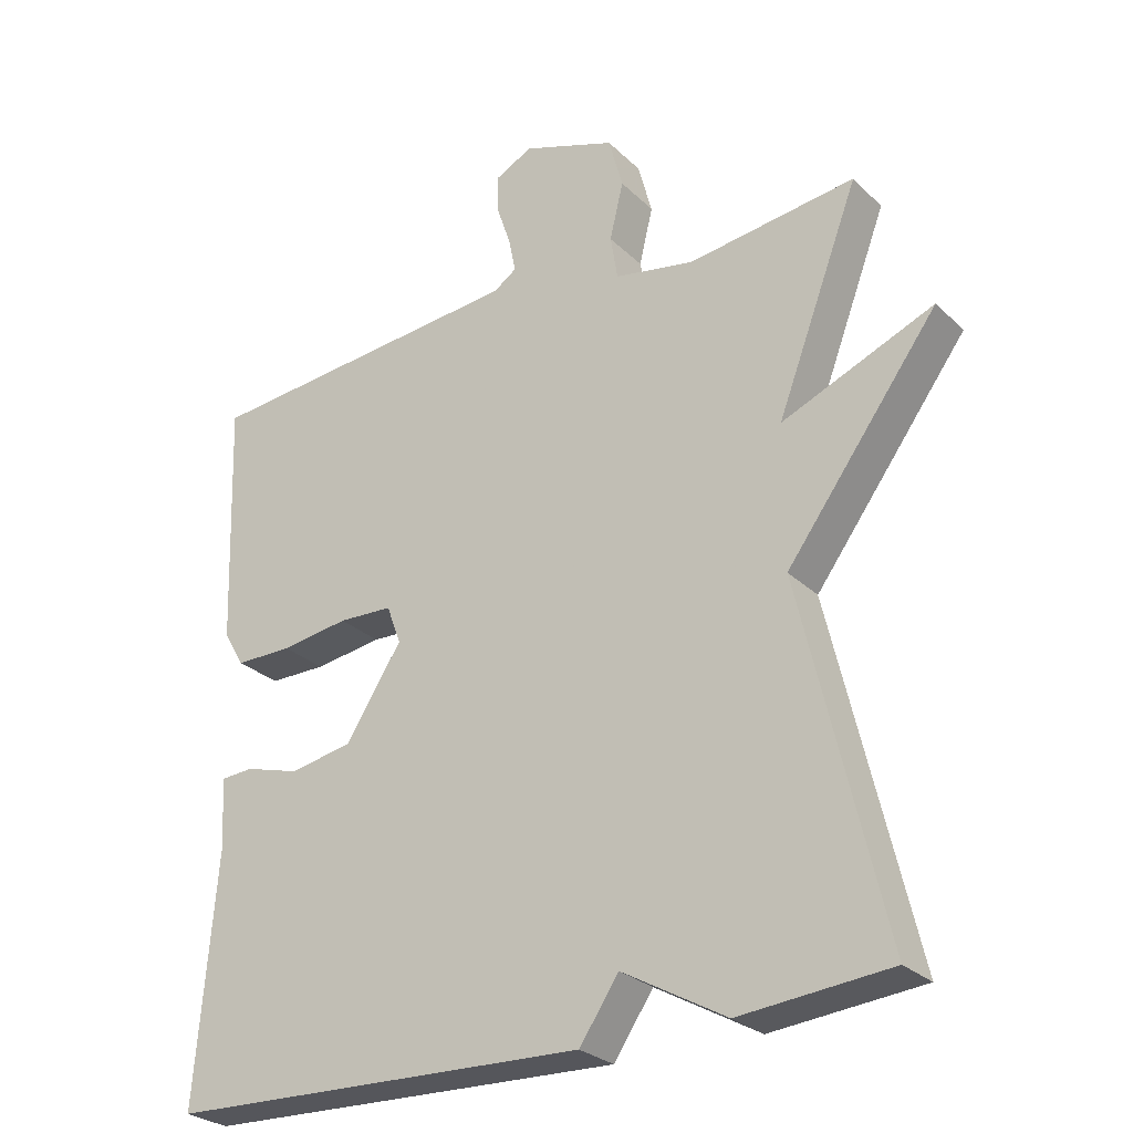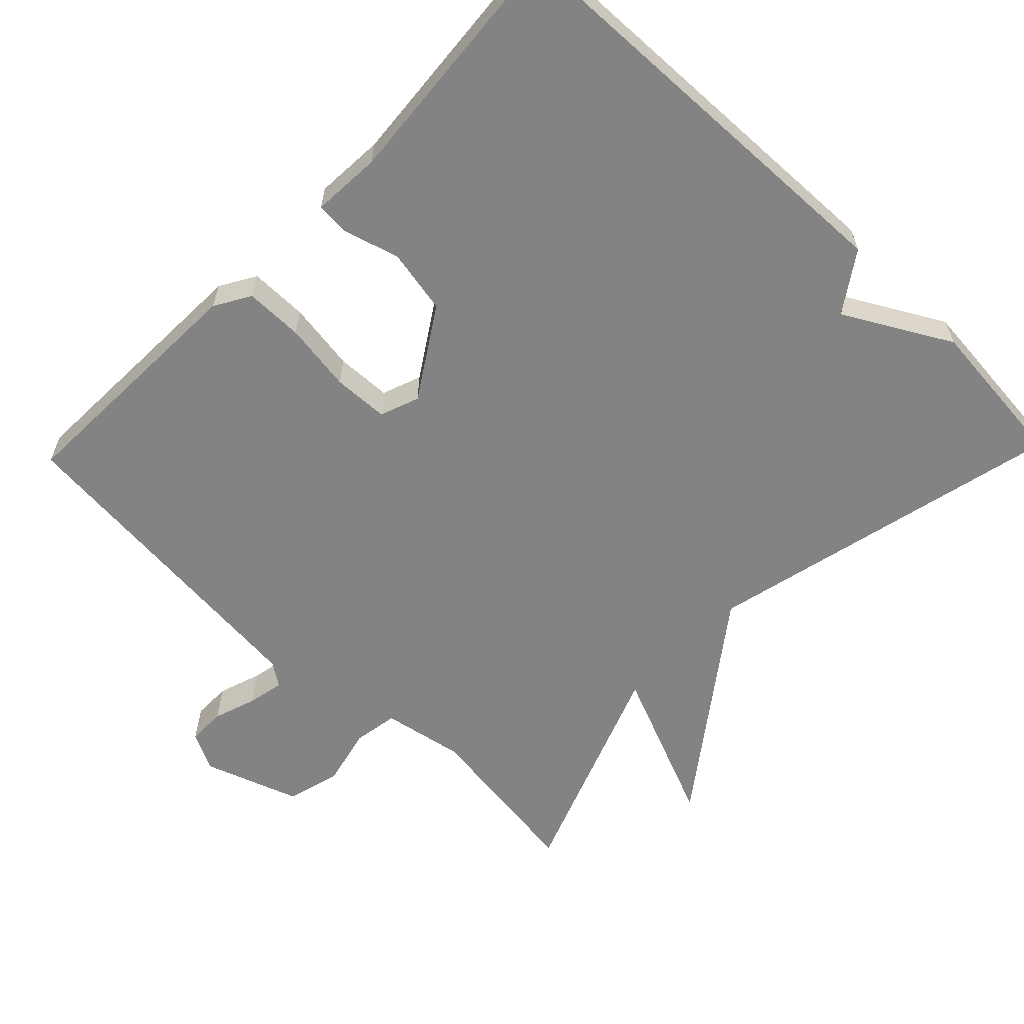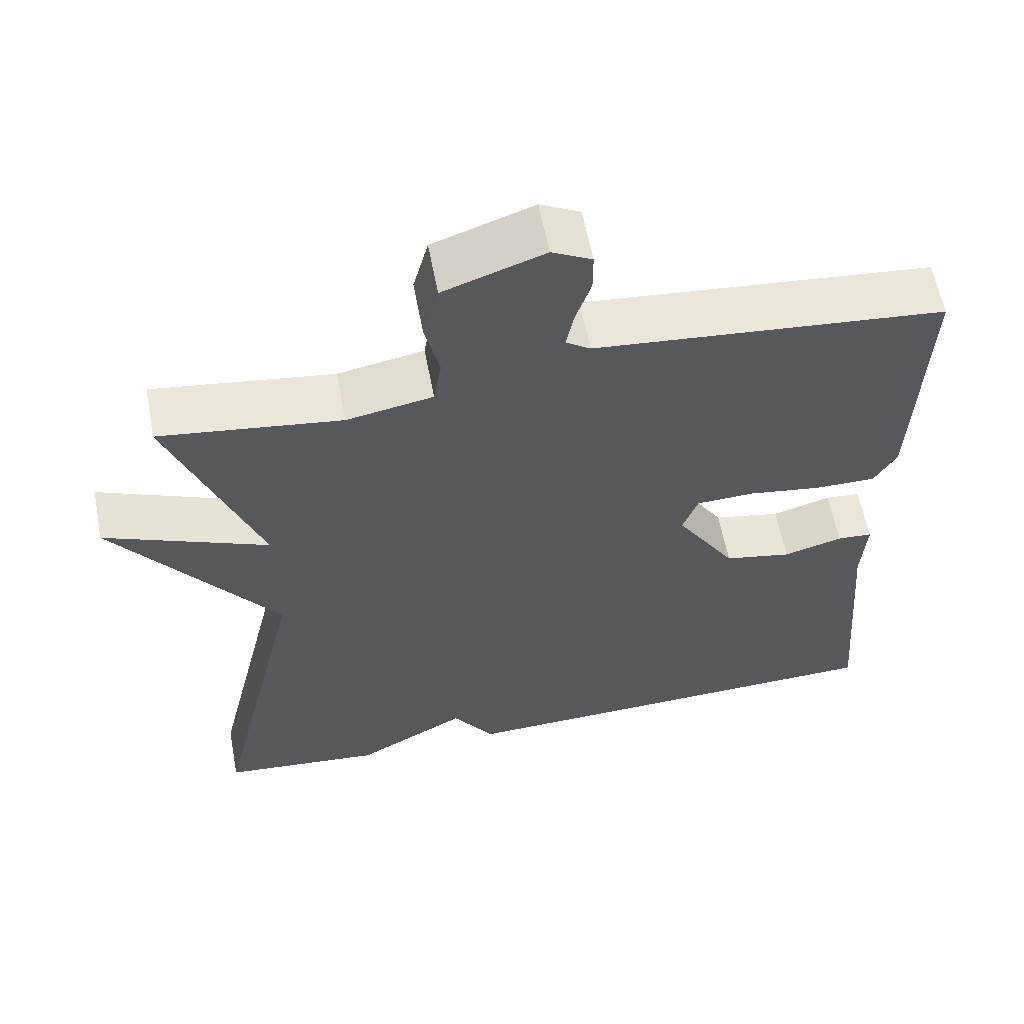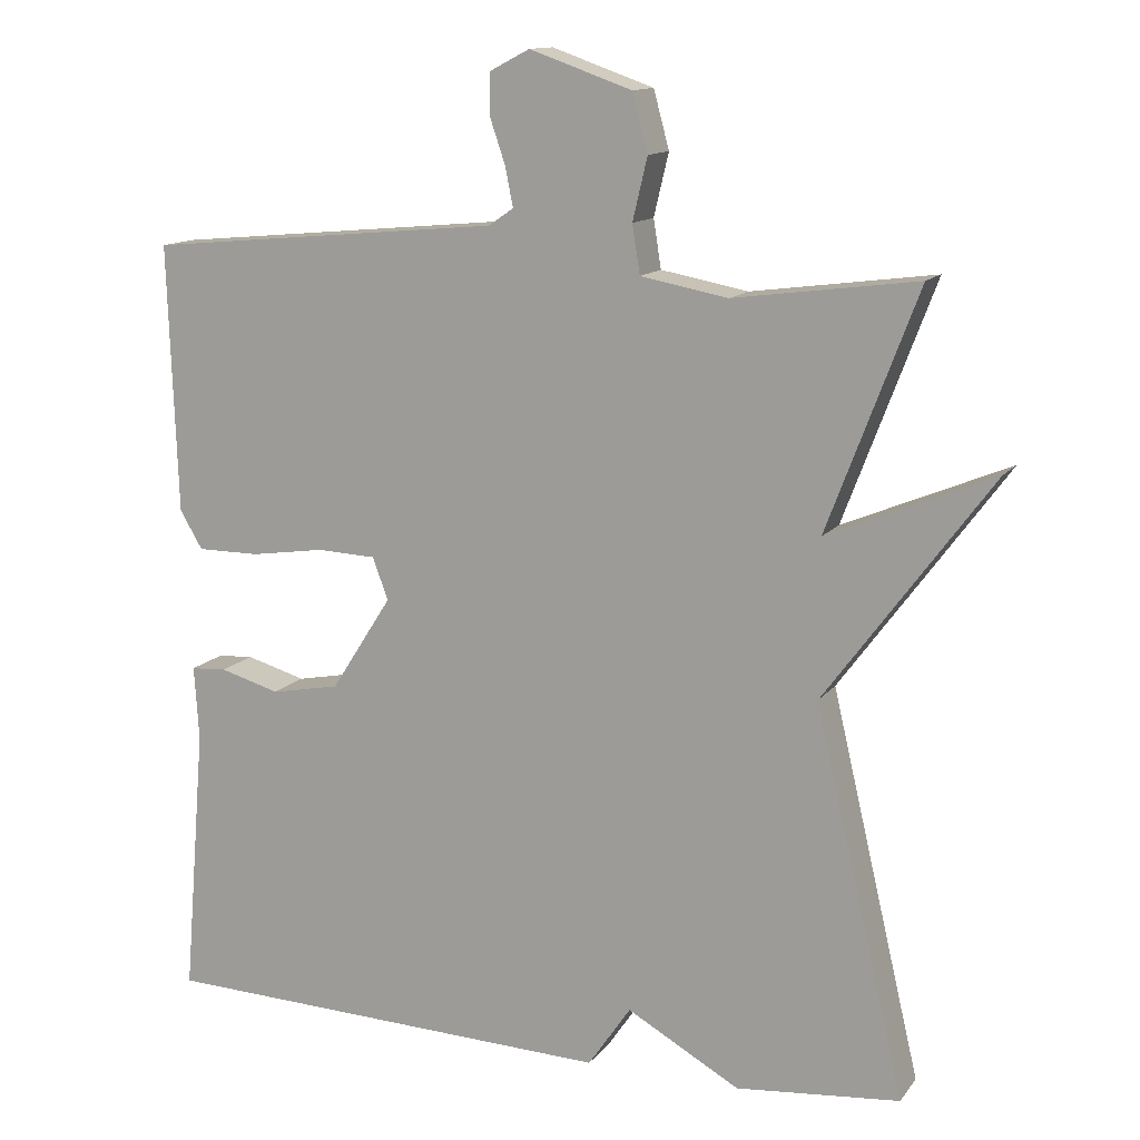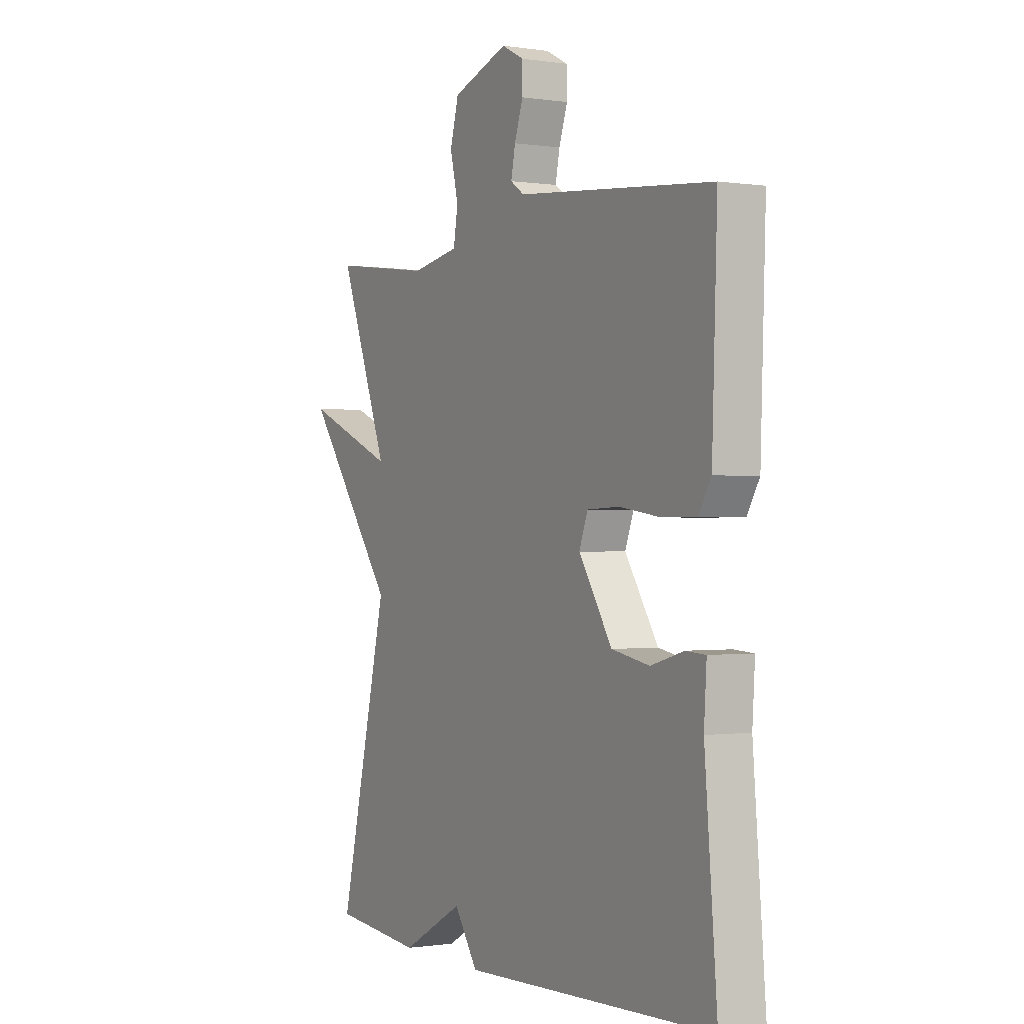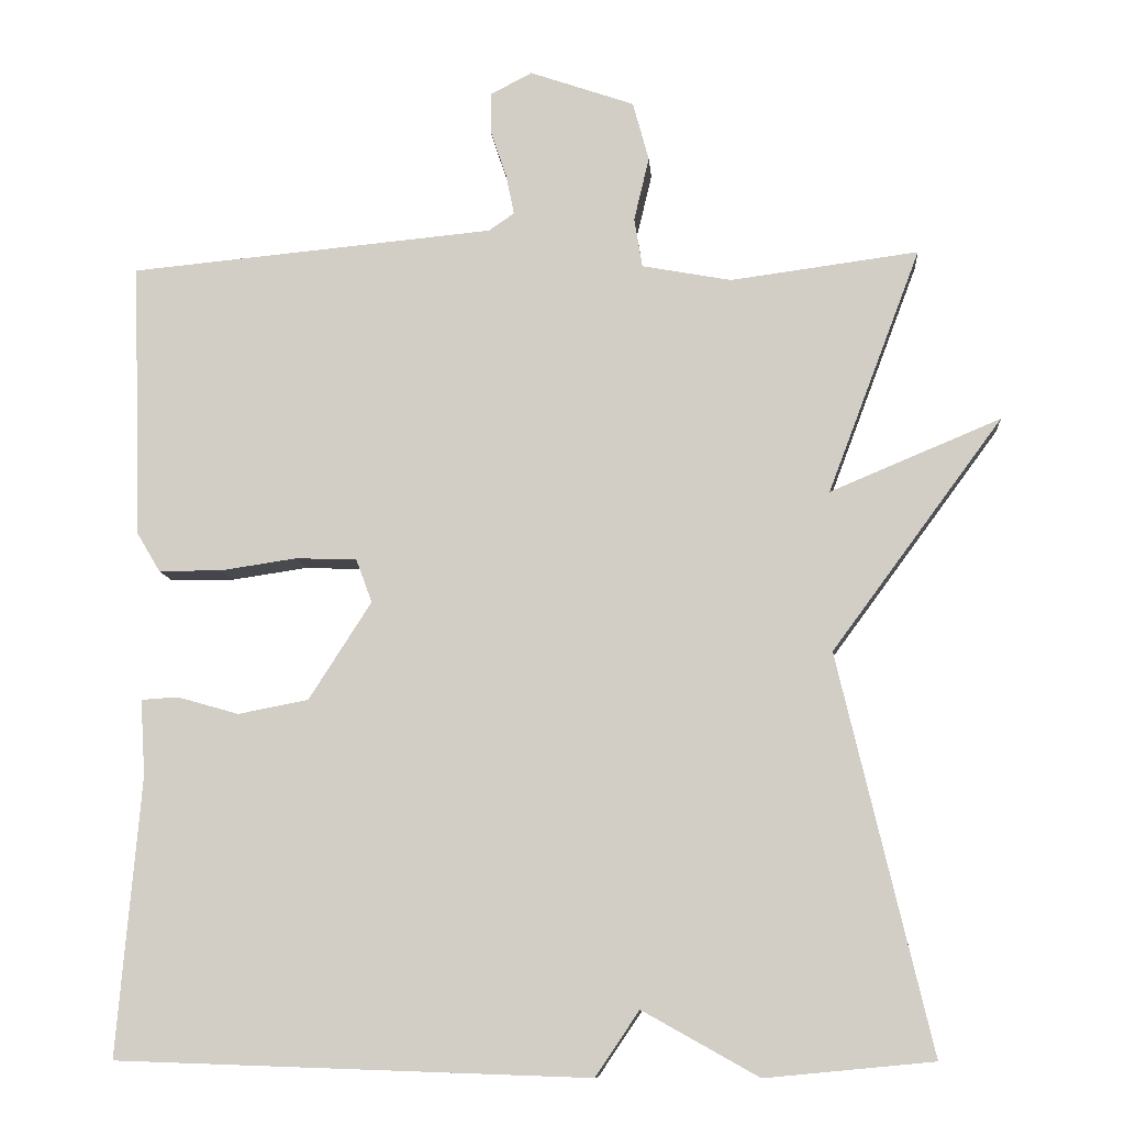
<metadata>
{"format":"obj","ext":"obj","renderer":"f3d","projection":"perspective","resolution":1024,"background":"white","views":[{"elev":-27.3,"azim":-145.0,"up":"+Z"},{"elev":-61.0,"azim":136.0,"up":"+Y"},{"elev":59.7,"azim":-10.7,"up":"+Z"},{"elev":13.0,"azim":-157.1,"up":"+Z"},{"elev":-0.5,"azim":60.3,"up":"+Z"},{"elev":-10.1,"azim":-175.3,"up":"+Z"}]}
</metadata>
<code>
v -0.5 0.07 0.5
v -0.265 0.07 0.469
v -0.153 0.07 0.49
v -0.143 0.07 0.552
v -0.162 0.07 0.632
v -0.142 0.07 0.706
v -0.011 0.07 0.752
v 0.041 0.07 0.725
v 0.041 0.07 0.673
v 0.021 0.07 0.614
v 0.011 0.07 0.564
v 0.043 0.07 0.542
v 0.5 0.07 0.5
v 0.488 0.07 0.155
v 0.459 0.07 0.106
v 0.379 0.07 0.106
v 0.284 0.07 0.12
v 0.208 0.07 0.117
v 0.188 0.07 0.063
v 0.266 0.07 -0.059
v 0.354 0.07 -0.076
v 0.431 0.07 -0.054
v 0.477 0.07 -0.057
v 0.471 0.07 -0.152
v 0.5 0.07 -0.5
v -0.09 0.07 -0.52
v -0.145 0.07 -0.439
v -0.29 0.07 -0.52
v -0.5 0.07 -0.5
v -0.384 0.07 -0.006
v -0.597 0.07 0.283
v -0.384 0.07 0.194
v -0.5 0 0.5
v -0.265 0 0.469
v -0.153 0 0.49
v -0.143 0 0.552
v -0.162 0 0.632
v -0.142 0 0.706
v -0.011 0 0.752
v 0.041 0 0.725
v 0.041 0 0.673
v 0.021 0 0.614
v 0.011 0 0.564
v 0.043 0 0.542
v 0.5 0 0.5
v 0.488 0 0.155
v 0.459 0 0.106
v 0.379 0 0.106
v 0.284 0 0.12
v 0.208 0 0.117
v 0.188 0 0.063
v 0.266 0 -0.059
v 0.354 0 -0.076
v 0.431 0 -0.054
v 0.477 0 -0.057
v 0.471 0 -0.152
v 0.5 0 -0.5
v -0.09 0 -0.52
v -0.145 0 -0.439
v -0.29 0 -0.52
v -0.5 0 -0.5
v -0.384 0 -0.006
v -0.597 0 0.283
v -0.384 0 0.194
f 30 31 32
f 27 28 29 30
f 27 30 32
f 26 27 32
f 25 26 32
f 24 25 32
f 21 22 23 24
f 20 21 24
f 20 24 32
f 32 1 2
f 20 32 2
f 19 20 2
f 15 16 17
f 14 15 17
f 13 14 17
f 12 13 17
f 11 12 17 18
f 8 9 10
f 7 8 10
f 6 7 10
f 5 6 10
f 4 5 10
f 3 4 10 11
f 18 19 2 3
f 3 11 18
f 64 63 62
f 62 61 60 59
f 64 62 59
f 64 59 58
f 64 58 57
f 64 57 56
f 56 55 54 53
f 56 53 52
f 64 56 52
f 34 33 64
f 34 64 52
f 34 52 51
f 49 48 47
f 49 47 46
f 49 46 45
f 49 45 44
f 50 49 44 43
f 42 41 40
f 42 40 39
f 42 39 38
f 42 38 37
f 42 37 36
f 43 42 36 35
f 35 34 51 50
f 50 43 35
f 1 33 34 2
f 2 34 35 3
f 3 35 36 4
f 4 36 37 5
f 5 37 38 6
f 6 38 39 7
f 7 39 40 8
f 8 40 41 9
f 9 41 42 10
f 10 42 43 11
f 11 43 44 12
f 12 44 45 13
f 13 45 46 14
f 14 46 47 15
f 15 47 48 16
f 16 48 49 17
f 17 49 50 18
f 18 50 51 19
f 19 51 52 20
f 20 52 53 21
f 21 53 54 22
f 22 54 55 23
f 23 55 56 24
f 24 56 57 25
f 25 57 58 26
f 26 58 59 27
f 27 59 60 28
f 28 60 61 29
f 29 61 62 30
f 30 62 63 31
f 31 63 64 32
f 32 64 33 1

</code>
